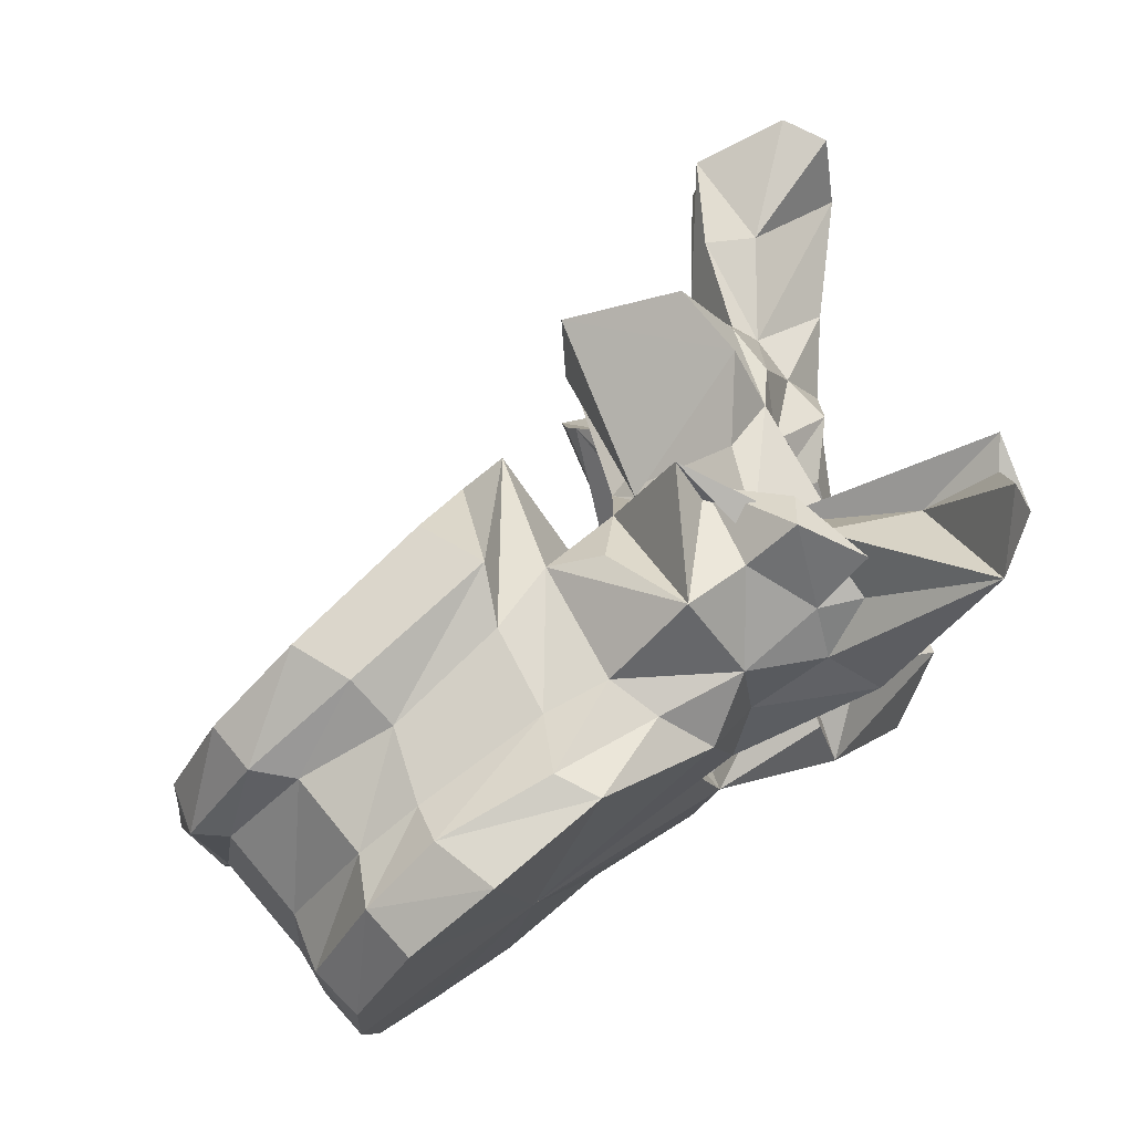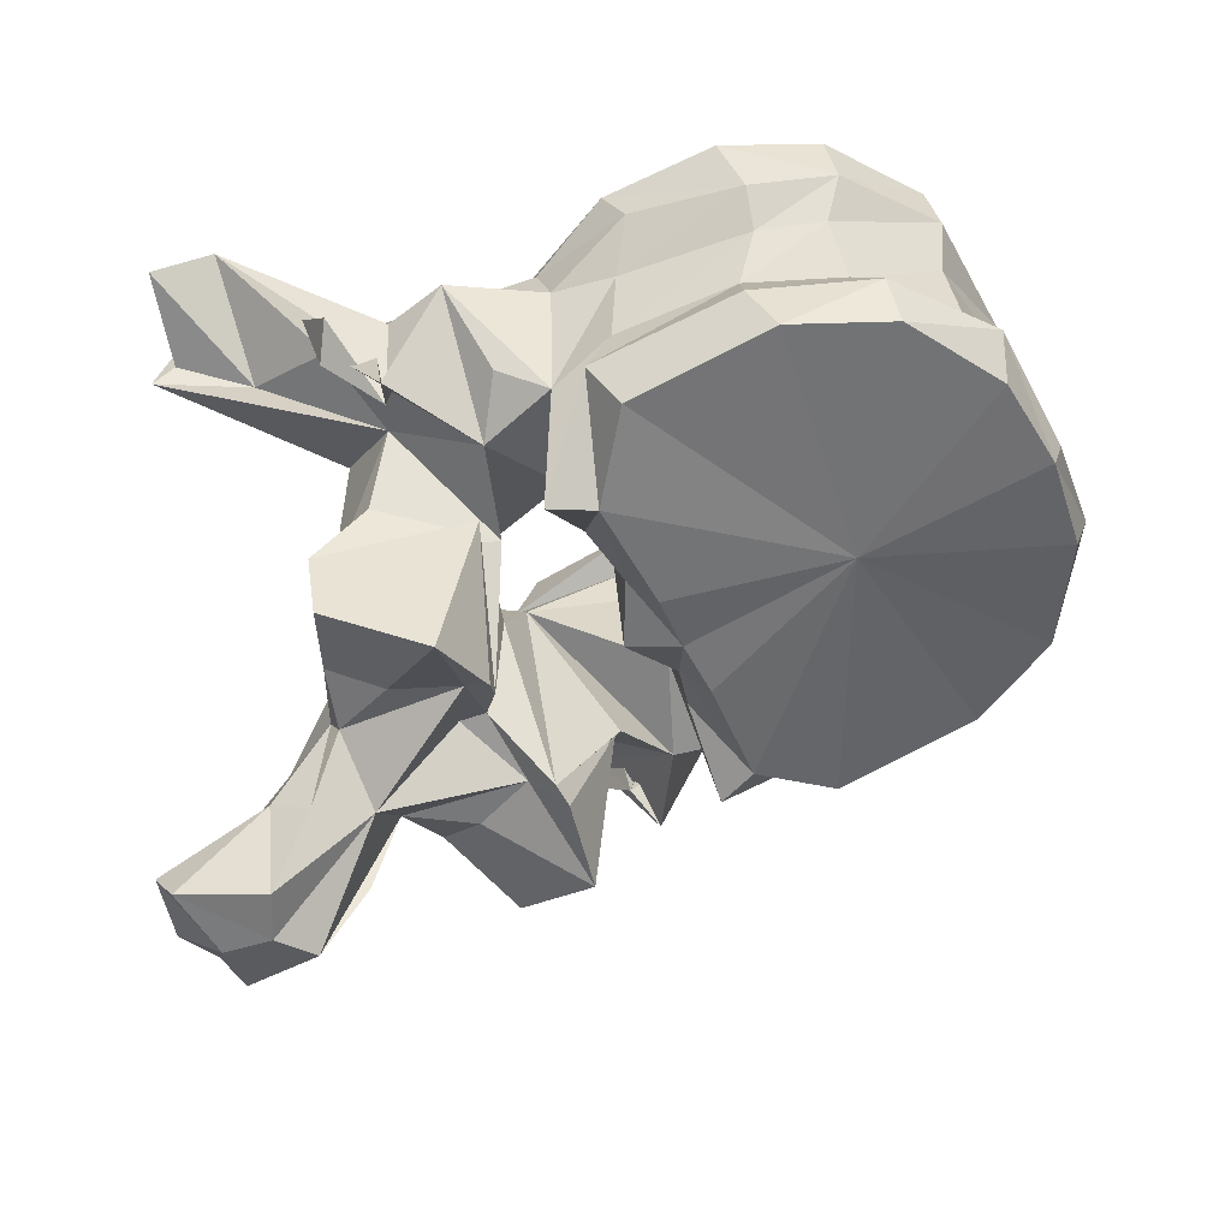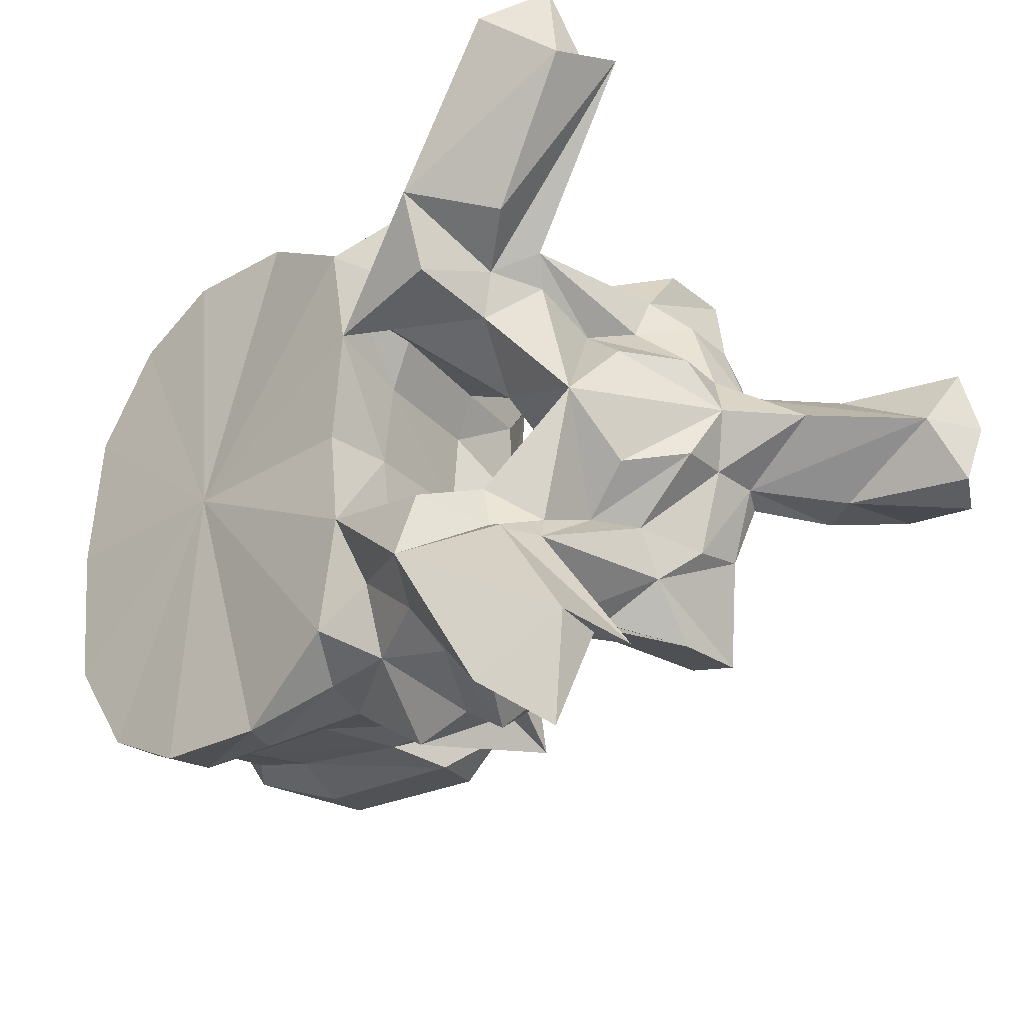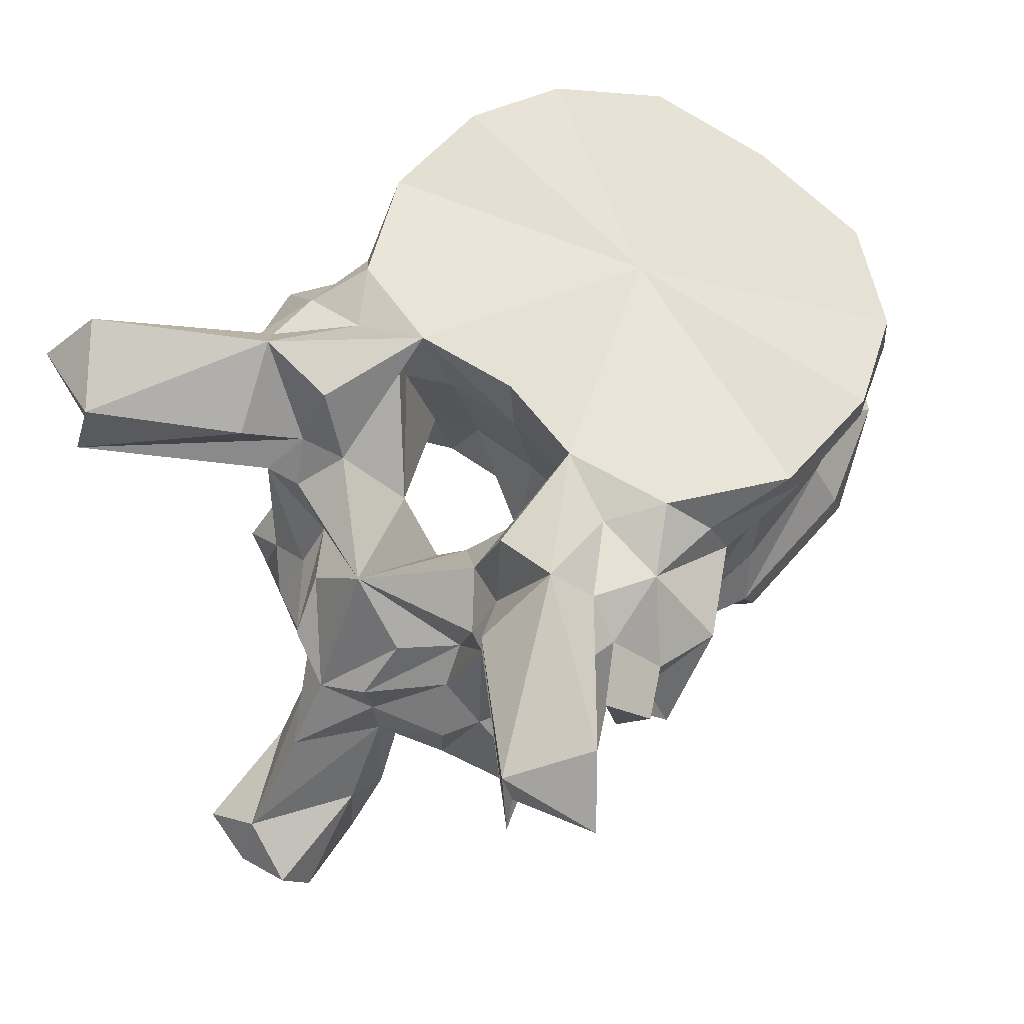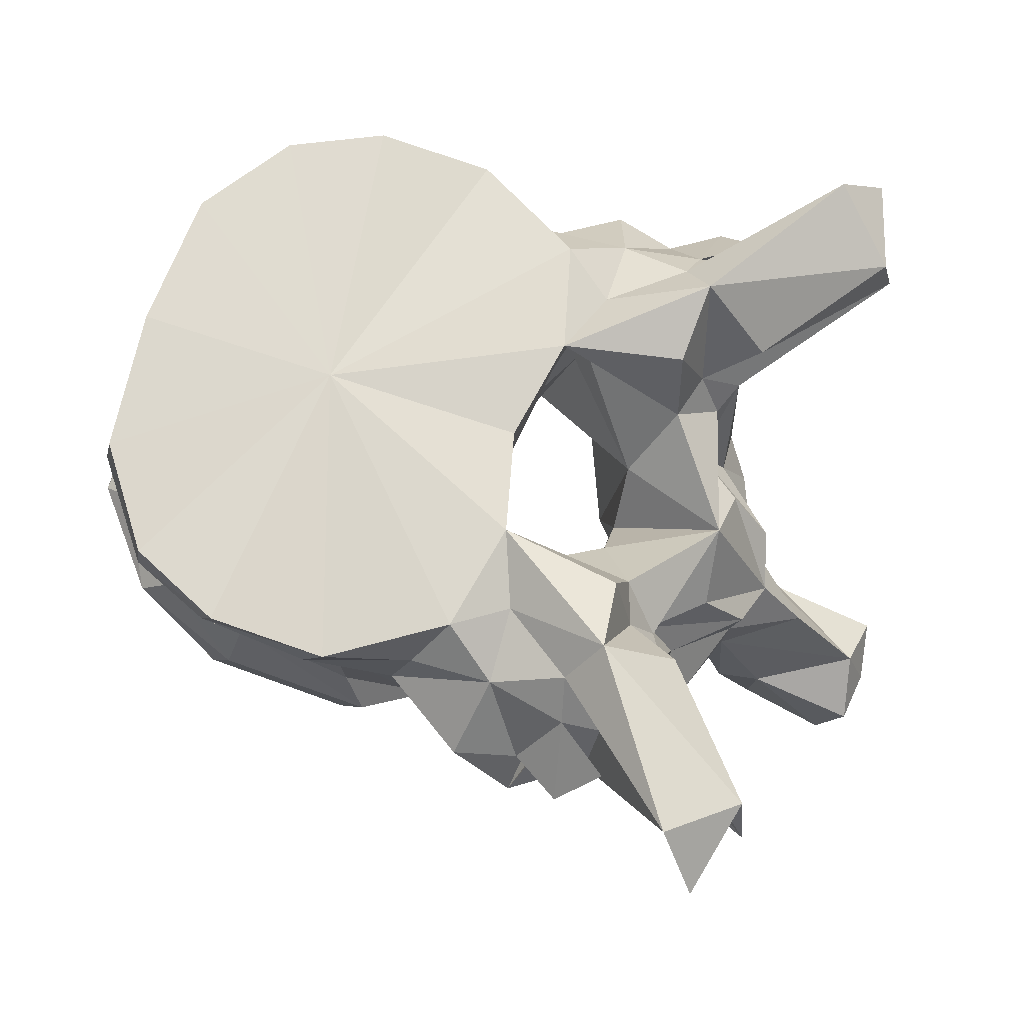
<metadata>
{"format":"obj","ext":"obj","renderer":"f3d","projection":"perspective","resolution":1024,"background":"white","views":[{"elev":76.8,"azim":148.8,"up":"+Z"},{"elev":-47.9,"azim":24.1,"up":"+Y"},{"elev":-28.1,"azim":-130.9,"up":"+Z"},{"elev":56.9,"azim":-45.8,"up":"+Y"},{"elev":70.3,"azim":-163.4,"up":"+Y"}]}
</metadata>
<code>
o thoracic9
v -0.0517 0.1478 2.5e-05
v -0.05258 0.1479 0.008122
v -0.06717 0.1446 3e-06
v -0.05194 0.1519 0.009744
v -0.05108 0.1494 2.6e-05
v -0.05258 0.1479 -0.008122
v -0.05194 0.1519 -0.009744
v -0.05736 0.1475 0.01655
v -0.0649 0.1462 0.02065
v -0.08083 0.1411 0.004884
v -0.08104 0.1413 3e-06
v -0.08129 0.1412 0.01438
v -0.07668 0.1435 0.02076
v -0.05736 0.1475 -0.01655
v -0.0649 0.1462 -0.02065
v -0.08083 0.1411 -0.004884
v -0.08129 0.1412 -0.01438
v -0.07668 0.1435 -0.02076
v -0.05276 0.1536 2.7e-05
v -0.05434 0.1537 0.01043
v -0.05795 0.1516 0.01758
v -0.05434 0.1537 -0.01043
v -0.05795 0.1516 -0.01758
v -0.06711 0.1506 0.02135
v -0.08344 0.1445 0.005026
v -0.08576 0.1433 3e-06
v -0.08344 0.1445 -0.005026
v -0.0792 0.1482 0.02151
v -0.08472 0.1411 0.01614
v -0.08463 0.1458 0.009553
v -0.06711 0.1506 -0.02135
v -0.08472 0.1411 -0.01614
v -0.0792 0.1482 -0.02151
v -0.08463 0.1458 -0.009553
v -0.05418 0.1621 2.9e-05
v -0.05548 0.1608 0.01007
v -0.06064 0.1539 0.01714
v -0.05548 0.1608 -0.01007
v -0.06064 0.1539 -0.01714
v -0.06809 0.1545 0.01943
v -0.08429 0.1514 0.006445
v -0.08378 0.1515 5e-06
v -0.08429 0.1514 -0.006445
v -0.07767 0.1524 0.02036
v -0.08288 0.1503 0.01925
v -0.08629 0.1517 0.009857
v -0.06809 0.1545 -0.01943
v -0.08288 0.1503 -0.01925
v -0.07767 0.1524 -0.02036
v -0.08629 0.1517 -0.009857
v -0.05419 0.1657 3e-05
v -0.05477 0.1653 0.01114
v -0.06161 0.1606 0.0178
v -0.05477 0.1653 -0.01114
v -0.06161 0.1606 -0.0178
v -0.06672 0.1601 0.01952
v -0.08695 0.1606 0.00666
v -0.08906 0.1608 0.01031
v -0.08621 0.1608 8e-06
v -0.08695 0.1606 -0.00666
v -0.08906 0.1608 -0.01031
v -0.07725 0.1593 0.0205
v -0.08232 0.1596 0.0209
v -0.08913 0.1491 0.01734
v -0.08659 0.1521 0.02126
v -0.08904 0.1587 0.02542
v -0.09591 0.1556 0.003783
v -0.06672 0.1601 -0.01952
v -0.08232 0.1596 -0.0209
v -0.07725 0.1593 -0.0205
v -0.08659 0.1521 -0.02126
v -0.08913 0.1491 -0.01734
v -0.08904 0.1587 -0.02542
v -0.09591 0.1556 -0.003783
v -0.05495 0.1698 3.1e-05
v -0.05578 0.1695 0.01134
v -0.06011 0.1643 0.01884
v -0.05578 0.1695 -0.01134
v -0.06011 0.1643 -0.01884
v -0.0664 0.1631 0.02158
v -0.08849 0.1672 0.00849
v -0.08904 0.1655 0.01107
v -0.08665 0.1665 9e-06
v -0.08849 0.1672 -0.00849
v -0.08904 0.1655 -0.01107
v -0.07555 0.1635 0.02262
v -0.08395 0.1635 0.0202
v -0.09065 0.1639 0.02024
v -0.09965 0.1586 0.02346
v -0.09728 0.155 0.01744
v -0.09358 0.1497 0.0251
v -0.09081 0.1464 0.01069
v -0.09401 0.1582 0.02414
v -0.09492 0.1516 0.02194
v -0.09589 0.1505 4e-06
v -0.09365 0.1367 0.00519
v -0.105 0.1573 5e-06
v -0.09893 0.1608 0.007831
v -0.0664 0.1631 -0.02158
v -0.08395 0.1635 -0.0202
v -0.07555 0.1635 -0.02262
v -0.09065 0.1639 -0.02024
v -0.09728 0.155 -0.01744
v -0.09965 0.1586 -0.02346
v -0.09358 0.1497 -0.0251
v -0.09081 0.1464 -0.01069
v -0.09492 0.1516 -0.02194
v -0.09401 0.1582 -0.02414
v -0.09365 0.1367 -0.00519
v -0.09893 0.1608 -0.007831
v -0.0708 0.1682 9e-06
v -0.06096 0.1687 0.0191
v -0.0682 0.168 0.02262
v -0.06096 0.1687 -0.0191
v -0.0682 0.168 -0.02262
v -0.07747 0.1666 0.02276
v -0.09885 0.1693 0.01623
v -0.09059 0.1656 0.01431
v -0.09828 0.1669 0.01021
v -0.08646 0.167 0.01737
v -0.09059 0.1656 -0.01431
v -0.09885 0.1693 -0.01623
v -0.09828 0.1669 -0.01021
v -0.08646 0.167 -0.01737
v -0.09705 0.1629 0.02155
v -0.09642 0.1659 0.01866
v -0.1072 0.1686 0.02904
v -0.1071 0.1608 0.0214
v -0.1002 0.164 0.02159
v -0.1037 0.1469 0.01283
v -0.09935 0.1488 0.0157
v -0.1135 0.1595 0.0257
v -0.1032 0.1587 0.01286
v -0.09196 0.1477 0.01217
v -0.103 0.1432 0.0173
v -0.09801 0.158 0.0267
v -0.0994 0.1559 0.02435
v -0.1013 0.1622 0.02469
v -0.09702 0.141 3e-06
v -0.09324 0.1358 0.006801
v -0.1103 0.1457 4e-06
v -0.1056 0.1524 0.005031
v -0.1015 0.1519 0.008422
v -0.102 0.1573 0.01056
v -0.1056 0.1524 -0.005031
v -0.1015 0.1519 -0.008422
v -0.102 0.1573 -0.01056
v -0.1001 0.1612 0.01152
v -0.07747 0.1666 -0.02276
v -0.09705 0.1629 -0.02155
v -0.09642 0.1659 -0.01866
v -0.09935 0.1488 -0.0157
v -0.1037 0.1469 -0.01283
v -0.1071 0.1608 -0.0214
v -0.1135 0.1595 -0.0257
v -0.1032 0.1587 -0.01286
v -0.1072 0.1686 -0.02904
v -0.1002 0.164 -0.02159
v -0.09196 0.1477 -0.01217
v -0.103 0.1432 -0.0173
v -0.0994 0.1559 -0.02435
v -0.09801 0.158 -0.0267
v -0.1013 0.1622 -0.02469
v -0.09324 0.1358 -0.006801
v -0.1001 0.1612 -0.01152
v -0.1126 0.1651 0.02434
v -0.1044 0.1639 0.01413
v -0.1126 0.1651 -0.02434
v -0.1044 0.1639 -0.01413
v -0.1105 0.164 0.03218
v -0.1121 0.1617 0.025
v -0.1058 0.144 0.01041
v -0.1055 0.14 0.009853
v -0.1022 0.1373 0.01705
v -0.1038 0.1487 0.00898
v -0.09417 0.1337 0.01351
v -0.09607 0.1384 0.005408
v -0.09933 0.1411 1e-06
v -0.09607 0.1384 -0.005408
v -0.109 0.1482 0.004248
v -0.1141 0.1402 -1.6e-05
v -0.1082 0.1442 0.004132
v -0.109 0.1482 -0.004248
v -0.1082 0.1442 -0.004132
v -0.1038 0.1487 -0.00898
v -0.1055 0.14 -0.009853
v -0.1058 0.144 -0.01041
v -0.1022 0.1373 -0.01705
v -0.1105 0.164 -0.03218
v -0.1121 0.1617 -0.025
v -0.09417 0.1337 -0.01351
v -0.1078 0.1403 0.004311
v -0.1066 0.1385 0.005054
v -0.1012 0.1379 0.007751
v -0.1059 0.1341 -0
v -0.1012 0.1379 -0.007751
v -0.1066 0.1385 -0.005054
v -0.1201 0.1325 -2.1e-05
v -0.1078 0.1403 -0.004311
v -0.1121 0.1332 0.00469
v -0.1085 0.1315 0.004708
v -0.1117 0.1252 0.003656
v -0.1135 0.1245 -3e-06
v -0.1117 0.1252 -0.003656
v -0.1085 0.1315 -0.004708
v -0.1211 0.1293 0.004742
v -0.1219 0.1279 -2.2e-05
v -0.1121 0.1332 -0.00469
v -0.1211 0.1293 -0.004742
v -0.1189 0.1263 0.005523
v -0.1177 0.1248 -2.1e-05
v -0.1189 0.1263 -0.005523
f 1 2 3
f 4 2 1
f 4 1 5
f 3 6 1
f 1 6 7
f 5 1 7
f 2 8 3
f 8 2 4
f 8 9 3
f 10 11 3
f 3 12 10
f 13 12 3
f 3 9 13
f 3 14 6
f 3 15 14
f 3 11 16
f 16 17 3
f 3 17 18
f 18 15 3
f 19 20 4
f 19 4 5
f 21 4 20
f 8 4 21
f 5 7 19
f 7 6 14
f 7 22 19
f 22 7 23
f 23 7 14
f 9 8 21
f 9 21 24
f 13 9 24
f 11 10 25
f 12 25 10
f 11 25 26
f 27 16 11
f 26 27 11
f 28 29 12
f 28 12 13
f 12 29 30
f 12 30 25
f 13 24 28
f 23 14 15
f 31 23 15
f 31 15 18
f 16 27 17
f 17 32 33
f 18 17 33
f 34 32 17
f 27 34 17
f 33 31 18
f 35 20 19
f 19 22 35
f 35 36 20
f 37 20 36
f 21 20 37
f 24 21 37
f 22 38 35
f 38 22 39
f 39 22 23
f 39 23 31
f 24 37 40
f 28 24 40
f 41 26 25
f 41 25 30
f 26 41 42
f 42 43 26
f 27 26 43
f 34 27 43
f 28 40 44
f 44 29 28
f 44 45 29
f 30 29 46
f 29 45 46
f 41 30 46
f 47 39 31
f 47 31 33
f 32 48 49
f 33 32 49
f 50 32 34
f 50 48 32
f 49 47 33
f 50 34 43
f 51 36 35
f 35 38 51
f 51 52 36
f 53 36 52
f 37 36 53
f 40 37 53
f 38 54 51
f 54 38 55
f 55 38 39
f 55 39 47
f 40 53 56
f 44 40 56
f 42 41 57
f 41 58 57
f 41 46 58
f 42 57 59
f 60 43 42
f 59 60 42
f 60 61 43
f 61 50 43
f 44 56 62
f 62 45 44
f 62 63 45
f 64 45 65
f 66 65 45
f 66 45 63
f 45 64 46
f 58 46 67
f 67 46 64
f 68 55 47
f 68 47 49
f 48 69 70
f 49 48 70
f 71 48 72
f 48 71 73
f 69 48 73
f 50 72 48
f 70 68 49
f 74 50 61
f 72 50 74
f 75 52 51
f 51 54 75
f 75 76 52
f 77 52 76
f 53 52 77
f 56 53 77
f 54 78 75
f 78 54 79
f 79 54 55
f 79 55 68
f 56 77 80
f 62 56 80
f 59 57 81
f 57 58 82
f 57 82 81
f 67 82 58
f 59 81 83
f 84 60 59
f 83 84 59
f 85 61 60
f 84 85 60
f 61 85 74
f 62 80 86
f 86 63 62
f 86 87 63
f 88 66 63
f 88 63 87
f 89 90 64
f 89 64 91
f 64 65 66
f 64 66 91
f 64 90 92
f 64 92 67
f 66 93 94
f 66 94 91
f 88 93 66
f 95 67 96
f 67 95 97
f 67 97 98
f 92 96 67
f 67 98 82
f 99 79 68
f 99 68 70
f 69 100 101
f 70 69 101
f 69 73 102
f 100 69 102
f 101 99 70
f 73 71 72
f 72 103 104
f 105 72 104
f 105 73 72
f 106 103 72
f 74 106 72
f 107 108 73
f 105 107 73
f 73 108 102
f 109 74 95
f 97 95 74
f 110 97 74
f 74 109 106
f 85 110 74
f 76 75 111
f 111 75 78
f 77 76 112
f 112 76 111
f 113 80 77
f 113 77 112
f 114 78 79
f 111 78 114
f 79 99 115
f 114 79 115
f 116 86 80
f 116 80 113
f 117 118 81
f 81 119 117
f 81 98 119
f 98 81 82
f 83 81 111
f 81 120 111
f 118 120 81
f 111 84 83
f 84 121 122
f 122 123 84
f 123 110 84
f 85 84 110
f 111 124 84
f 84 124 121
f 116 87 86
f 120 88 87
f 116 120 87
f 120 118 88
f 88 125 93
f 125 88 126
f 126 88 118
f 127 128 89
f 128 90 89
f 89 91 125
f 129 89 125
f 127 89 129
f 130 131 90
f 128 132 90
f 90 131 92
f 90 133 130
f 90 132 133
f 91 94 125
f 96 92 134
f 135 134 92
f 135 92 131
f 125 136 93
f 136 94 93
f 136 137 94
f 137 138 94
f 94 138 125
f 95 96 139
f 139 109 95
f 139 96 140
f 96 134 140
f 141 142 97
f 97 142 143
f 97 143 144
f 144 98 97
f 97 145 141
f 146 145 97
f 147 146 97
f 97 110 147
f 144 148 98
f 98 148 119
f 99 101 149
f 115 99 149
f 101 100 149
f 100 102 124
f 100 124 149
f 102 121 124
f 108 150 102
f 151 102 150
f 121 102 151
f 103 152 153
f 104 103 154
f 103 155 154
f 106 152 103
f 153 156 103
f 156 155 103
f 104 154 157
f 150 105 104
f 150 104 158
f 158 104 157
f 150 107 105
f 159 106 109
f 106 159 160
f 152 106 160
f 107 161 162
f 108 107 162
f 107 163 161
f 150 163 107
f 108 162 150
f 164 109 139
f 164 159 109
f 110 165 147
f 123 165 110
f 113 112 111
f 116 113 111
f 120 116 111
f 111 114 115
f 111 115 149
f 111 149 124
f 118 117 126
f 127 126 117
f 166 127 117
f 166 117 167
f 117 148 167
f 148 117 119
f 151 122 121
f 122 151 157
f 122 157 168
f 169 122 168
f 169 165 122
f 123 122 165
f 125 138 136
f 125 126 129
f 127 129 126
f 127 170 128
f 170 127 166
f 128 170 171
f 132 128 171
f 135 131 130
f 130 172 173
f 130 173 174
f 130 174 135
f 172 130 175
f 133 175 130
f 132 171 166
f 132 166 167
f 148 133 132
f 148 132 167
f 144 133 148
f 175 133 143
f 143 133 144
f 135 176 134
f 134 176 140
f 135 174 176
f 136 138 137
f 139 140 177
f 139 177 178
f 179 164 139
f 178 179 139
f 140 176 177
f 180 142 141
f 141 181 182
f 141 182 180
f 141 145 183
f 184 181 141
f 183 184 141
f 180 143 142
f 180 175 143
f 145 146 183
f 146 185 183
f 146 156 185
f 147 156 146
f 165 156 147
f 162 163 150
f 158 151 150
f 151 158 157
f 153 152 160
f 186 187 153
f 188 186 153
f 160 188 153
f 185 153 187
f 153 185 156
f 154 189 157
f 190 189 154
f 190 154 155
f 168 190 155
f 169 168 155
f 155 156 165
f 169 155 165
f 168 157 189
f 159 191 160
f 164 191 159
f 191 188 160
f 161 163 162
f 179 191 164
f 170 166 171
f 190 168 189
f 182 172 175
f 192 173 172
f 192 172 182
f 193 194 173
f 193 173 192
f 194 174 173
f 194 176 174
f 182 175 180
f 177 176 194
f 177 194 193
f 177 193 195
f 178 177 195
f 195 179 178
f 196 191 179
f 197 196 179
f 195 197 179
f 181 198 192
f 181 192 182
f 199 198 181
f 184 199 181
f 183 185 184
f 185 187 184
f 184 187 199
f 187 186 199
f 186 196 197
f 199 186 197
f 186 188 196
f 188 191 196
f 198 200 192
f 201 193 192
f 201 192 200
f 202 195 193
f 202 193 201
f 195 202 203
f 203 204 195
f 197 195 204
f 199 197 205
f 205 197 204
f 198 206 200
f 207 206 198
f 208 209 198
f 199 208 198
f 198 209 207
f 208 199 205
f 202 201 200
f 202 200 210
f 206 210 200
f 203 202 210
f 203 210 211
f 212 204 203
f 211 212 203
f 208 205 204
f 212 208 204
f 211 210 206
f 211 206 207
f 207 209 211
f 208 212 209
f 209 212 211

</code>
